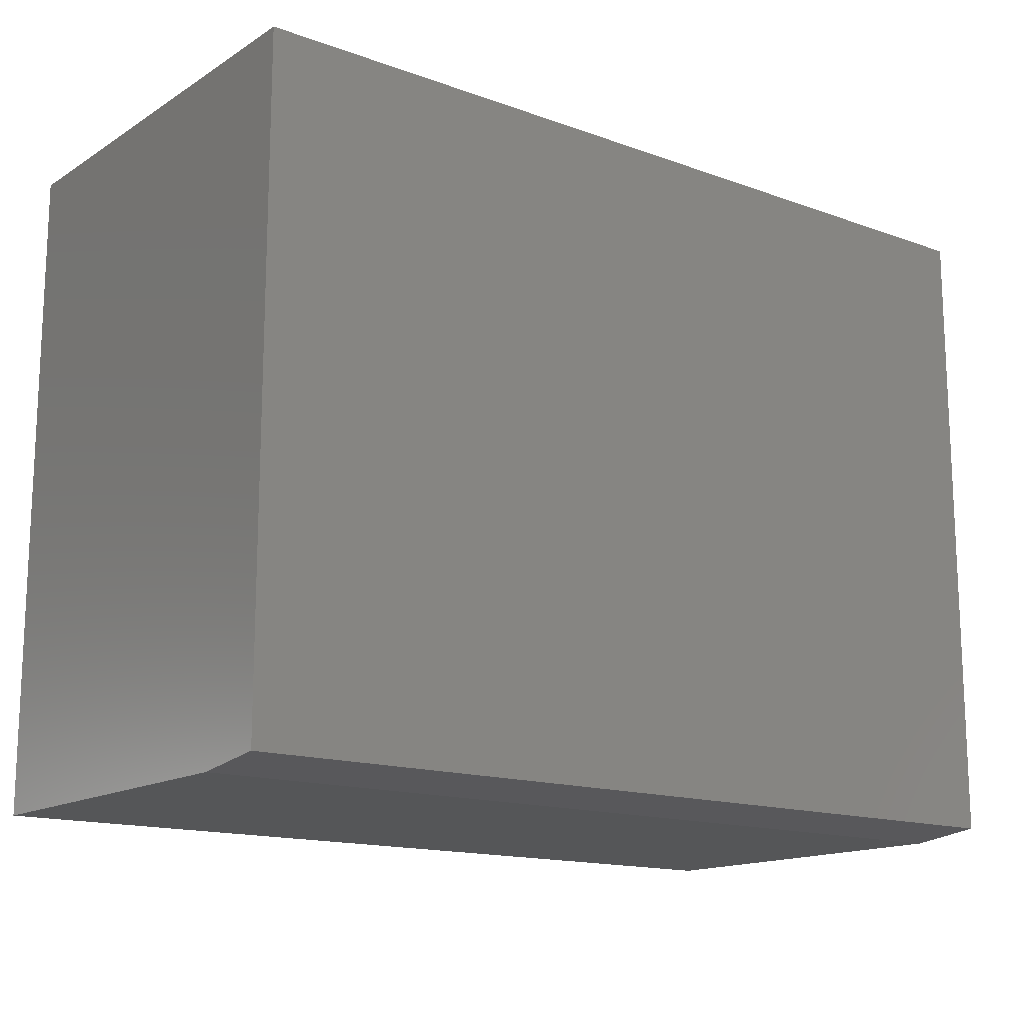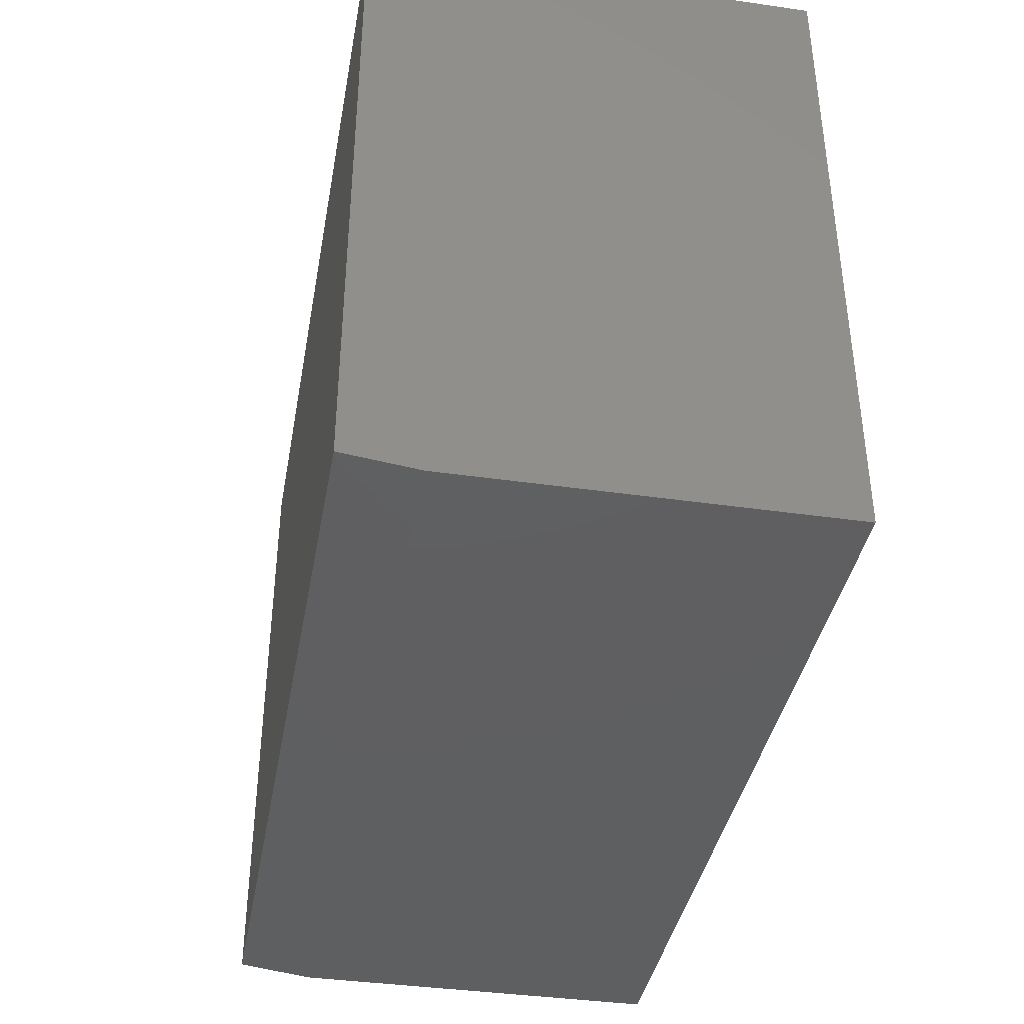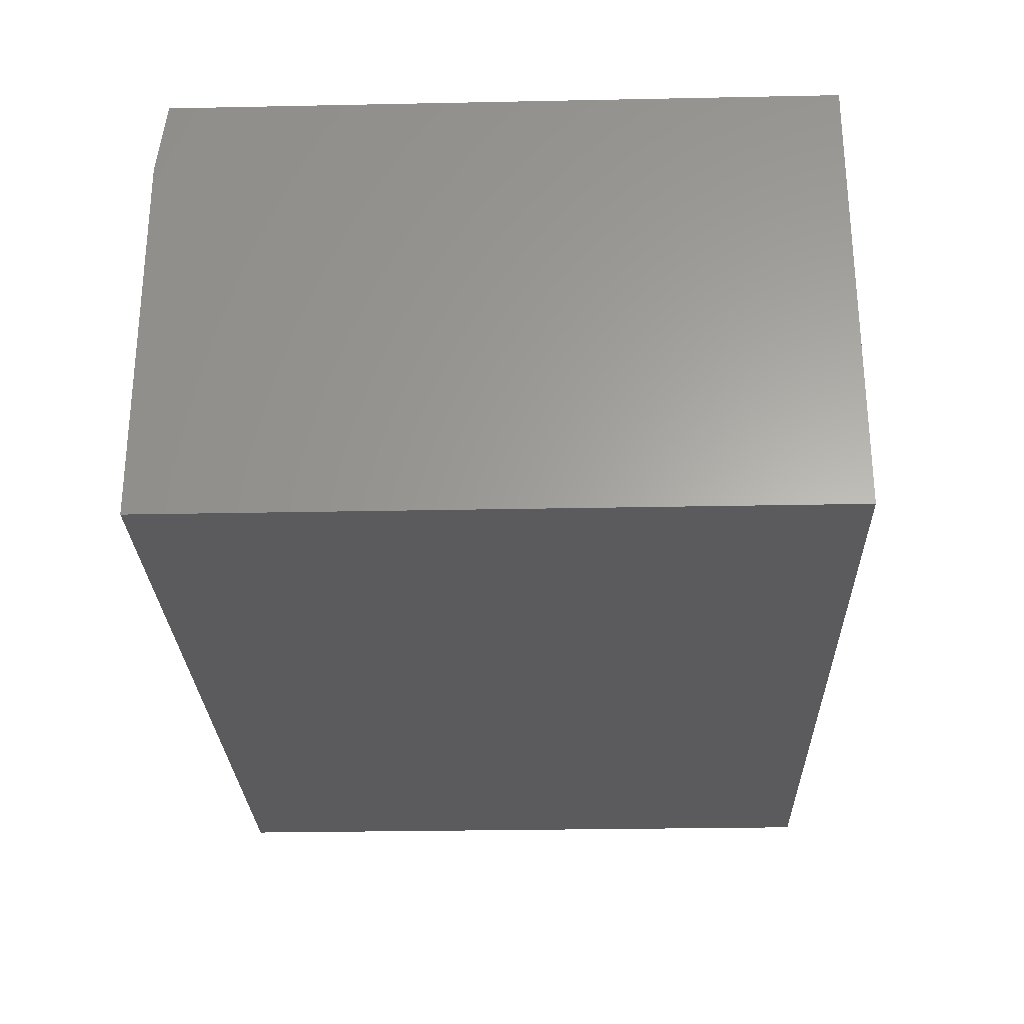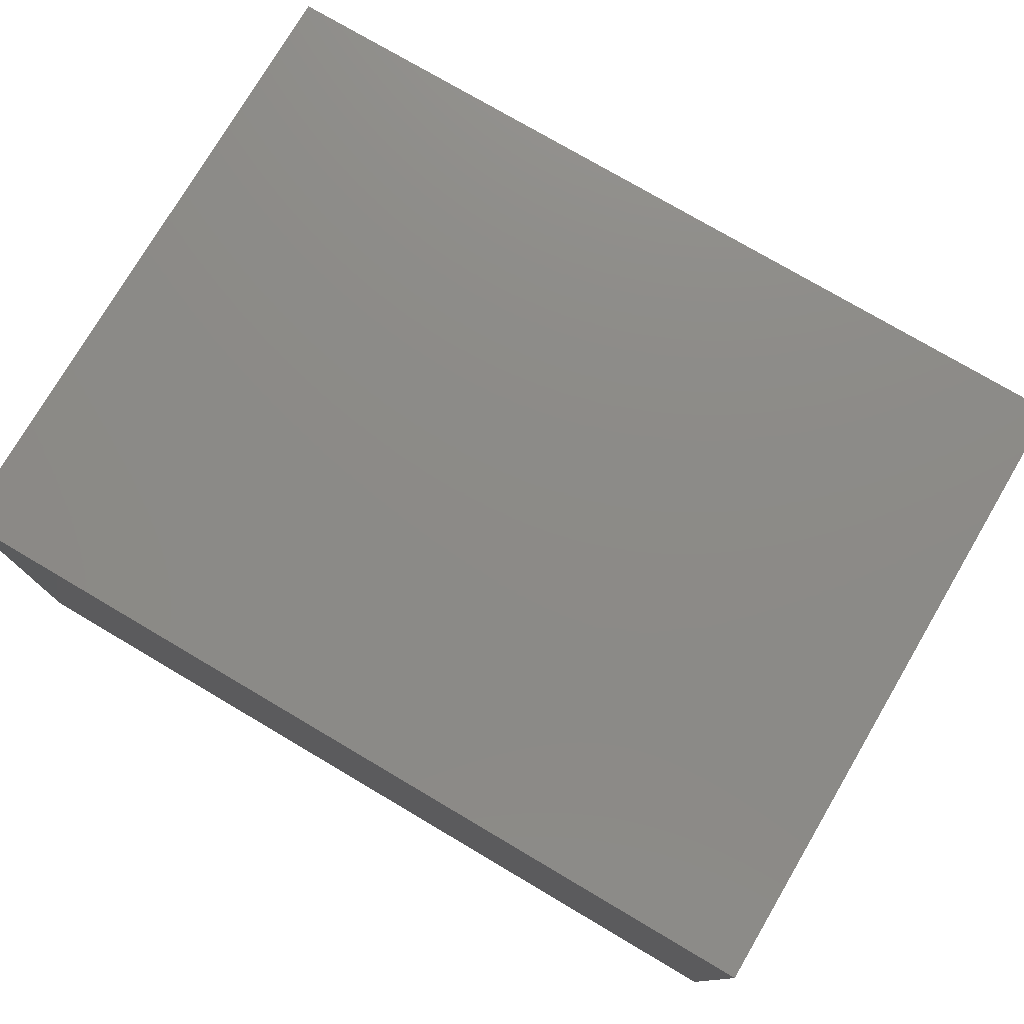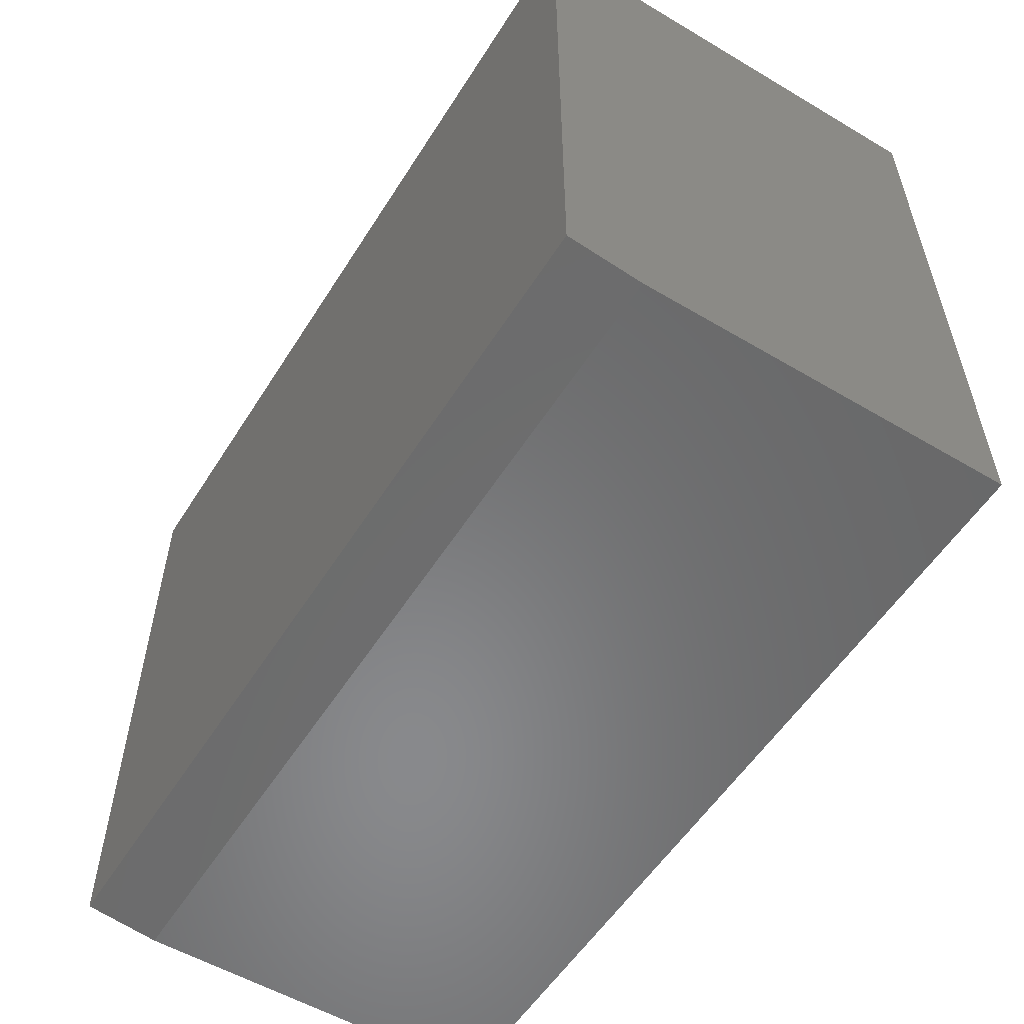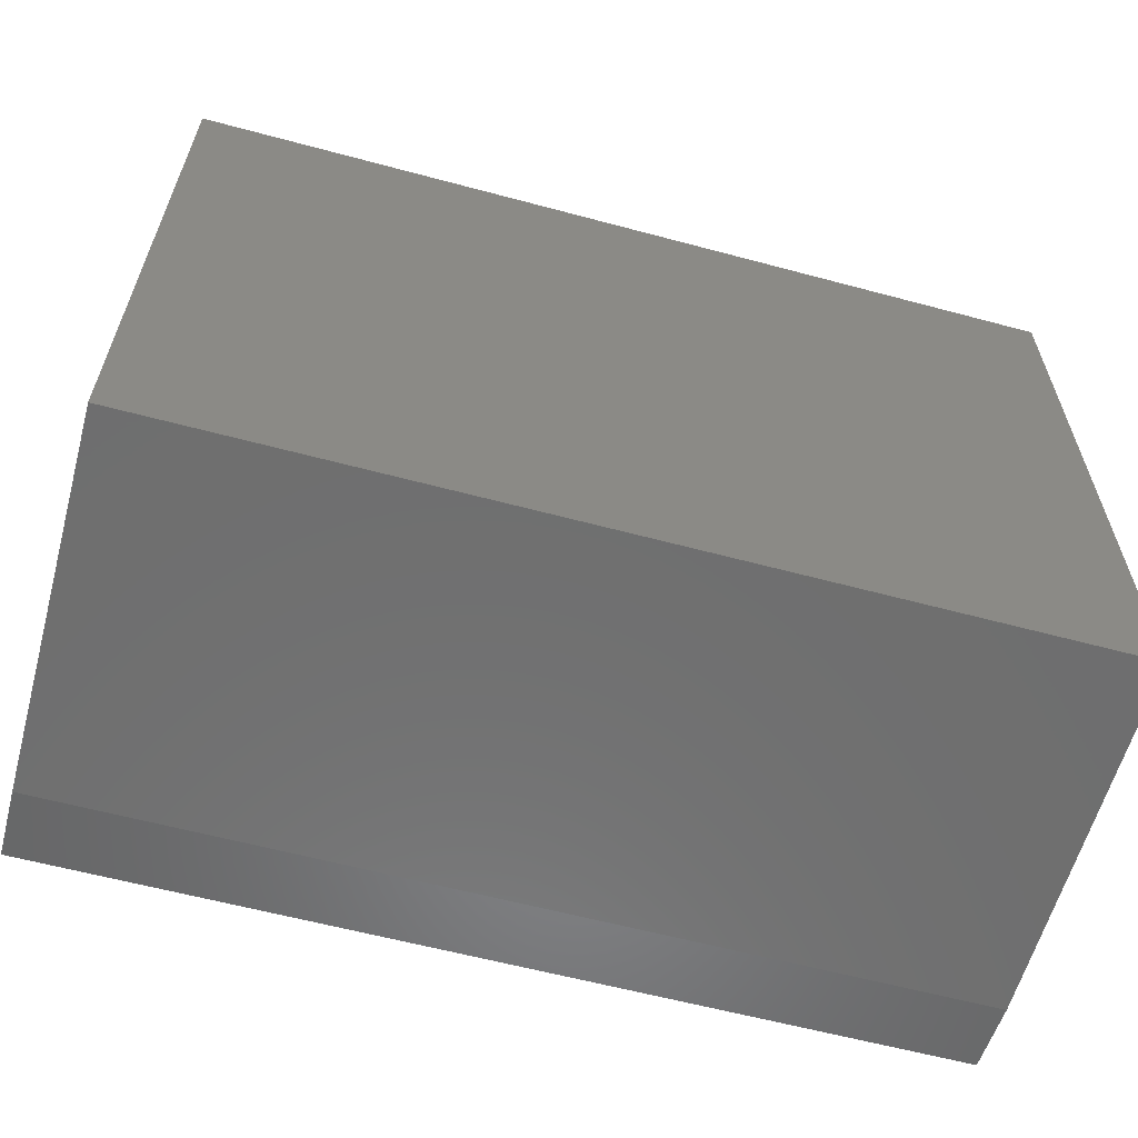
<metadata>
{"format":"stl","ext":"stl","renderer":"f3d","projection":"perspective","resolution":1024,"background":"white","views":[{"elev":-15.0,"azim":-37.6,"up":"+Y"},{"elev":-39.0,"azim":79.8,"up":"+Y"},{"elev":-27.1,"azim":91.8,"up":"+Z"},{"elev":76.7,"azim":-149.5,"up":"+Z"},{"elev":-55.4,"azim":58.1,"up":"+Y"},{"elev":-60.7,"azim":164.7,"up":"+Y"}]}
</metadata>
<code>
# stl→obj: 10 verts, 16 faces
v -0.75 -0.5625 0
v 1.11e-16 -0.5625 -4.592e-17
v -0.75 -0.5625 0.3164
v 1.304e-16 -0.5625 0.3164
v -0.75 2.576e-33 0.3789
v -0.75 0 0
v -0.75 -0.5547 0.3789
v 8.479e-17 -0.5547 0.3789
v 2.32e-17 8.327e-17 0.3789
v 0 8.327e-17 -4.592e-17
f 1 2 3
f 3 2 4
f 5 6 7
f 7 6 1
f 7 1 3
f 8 9 7
f 7 9 5
f 10 9 2
f 2 9 8
f 2 8 4
f 3 4 7
f 7 4 8
f 6 5 10
f 10 5 9
f 1 6 2
f 2 6 10

</code>
